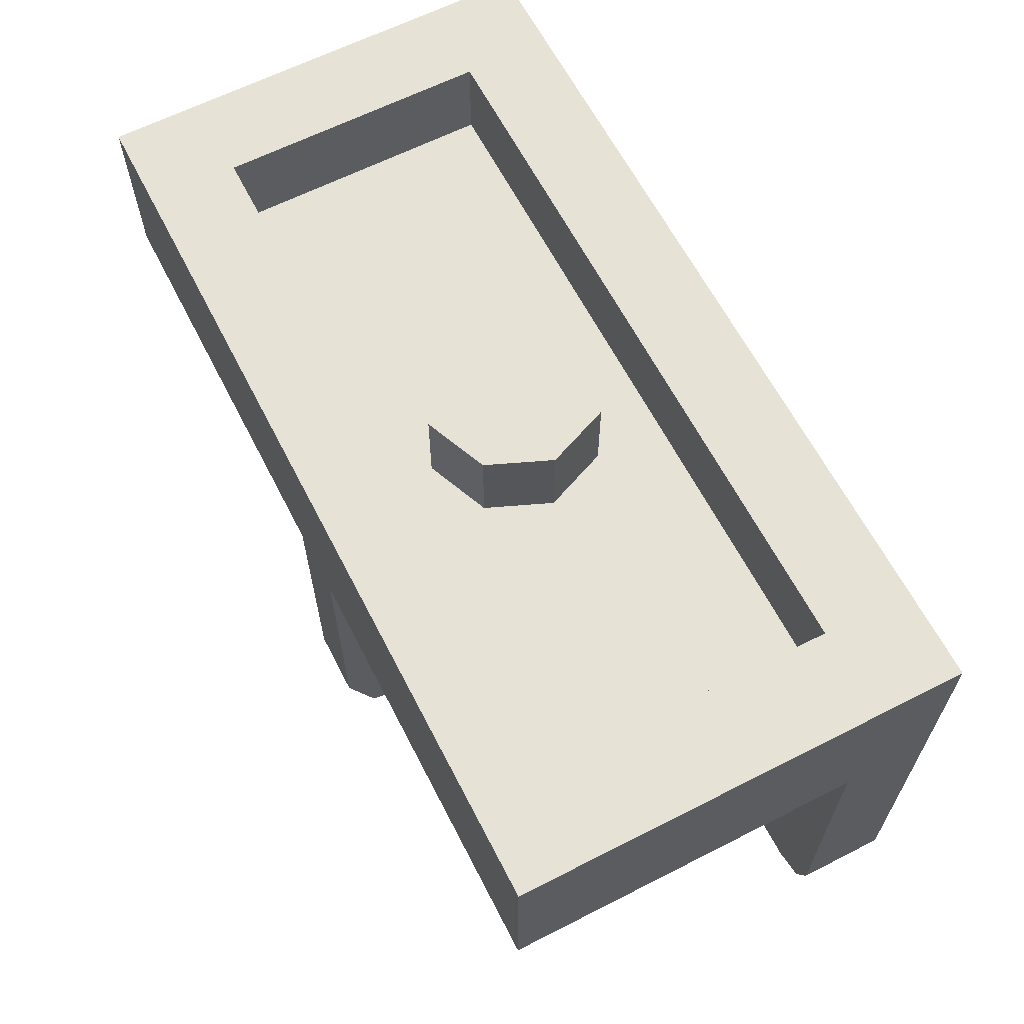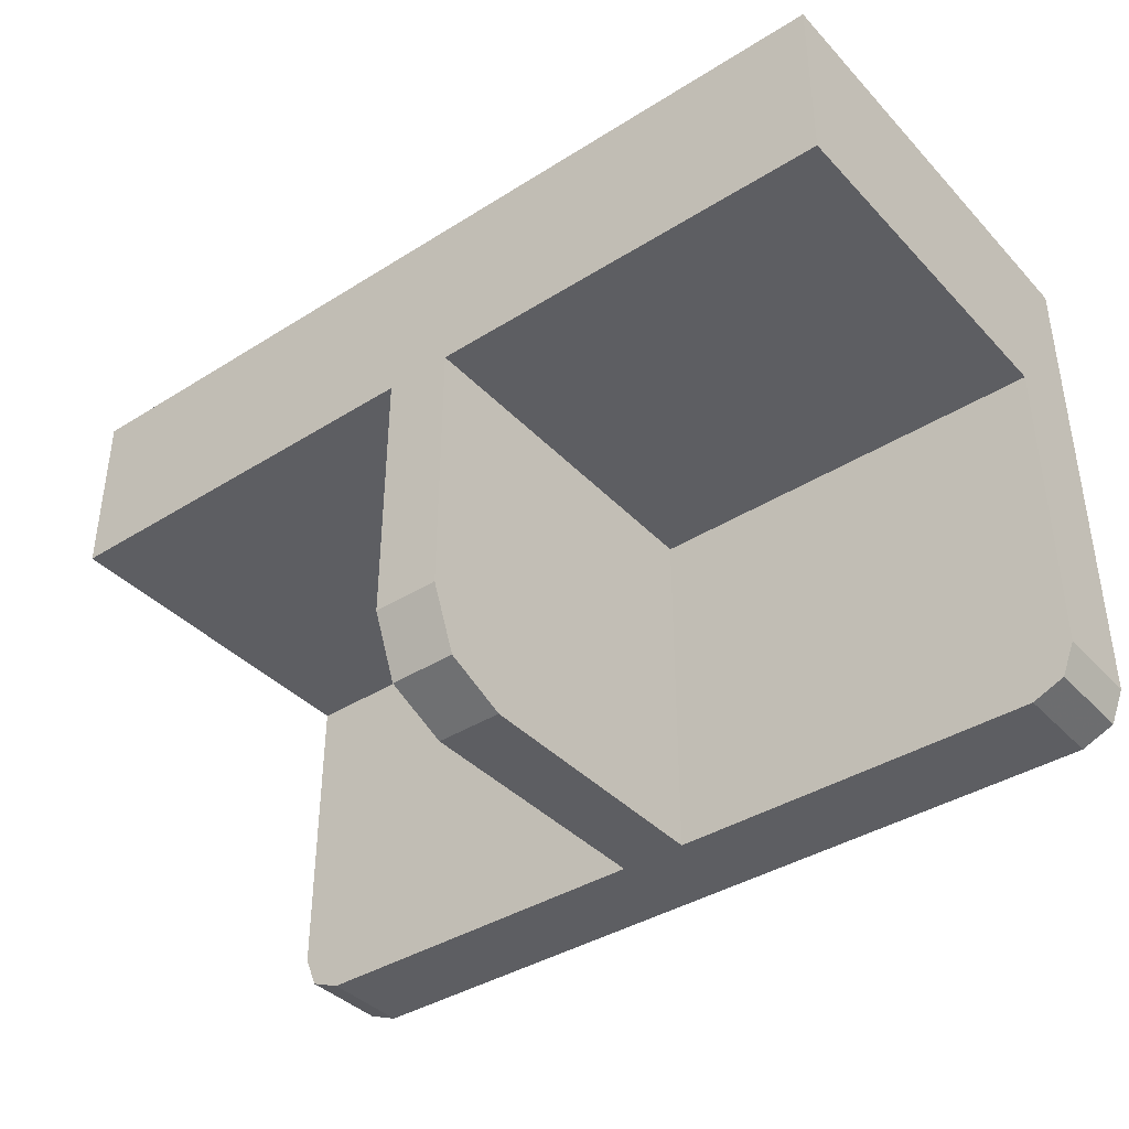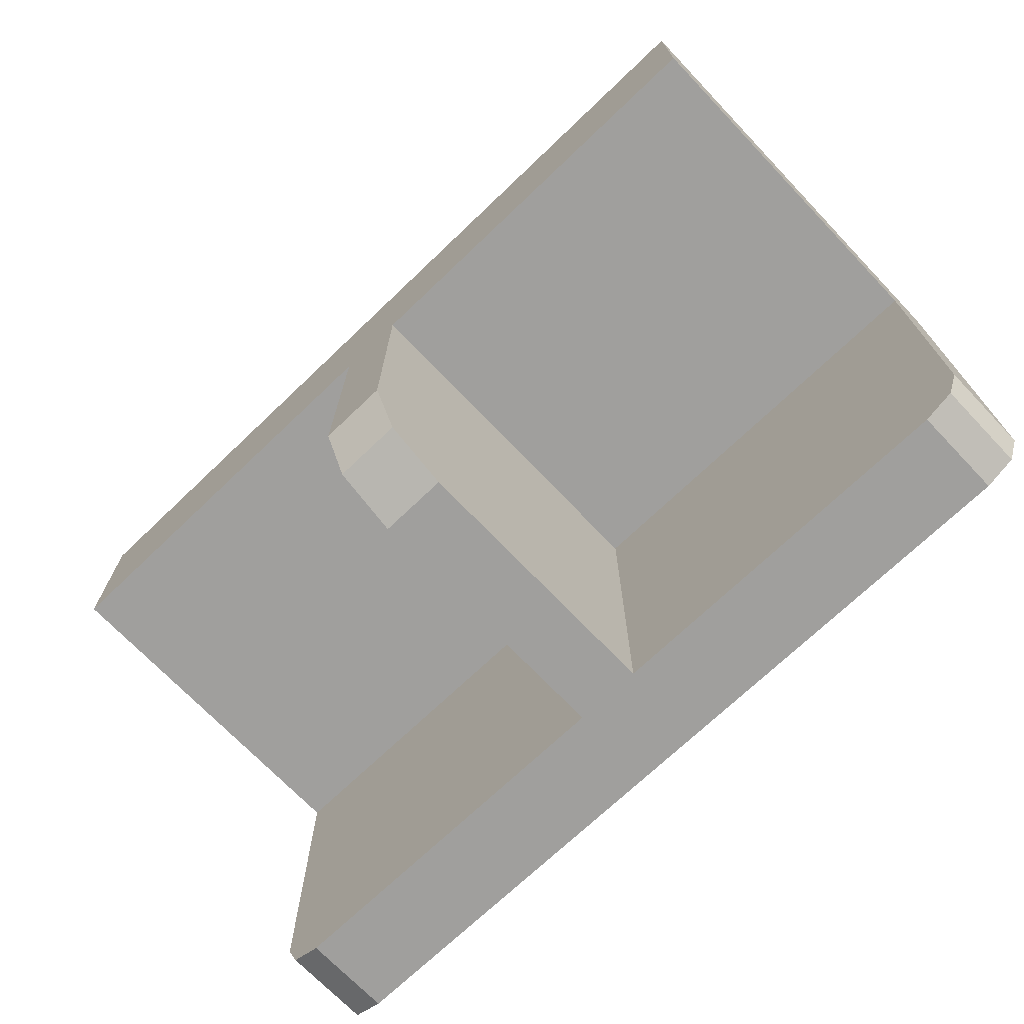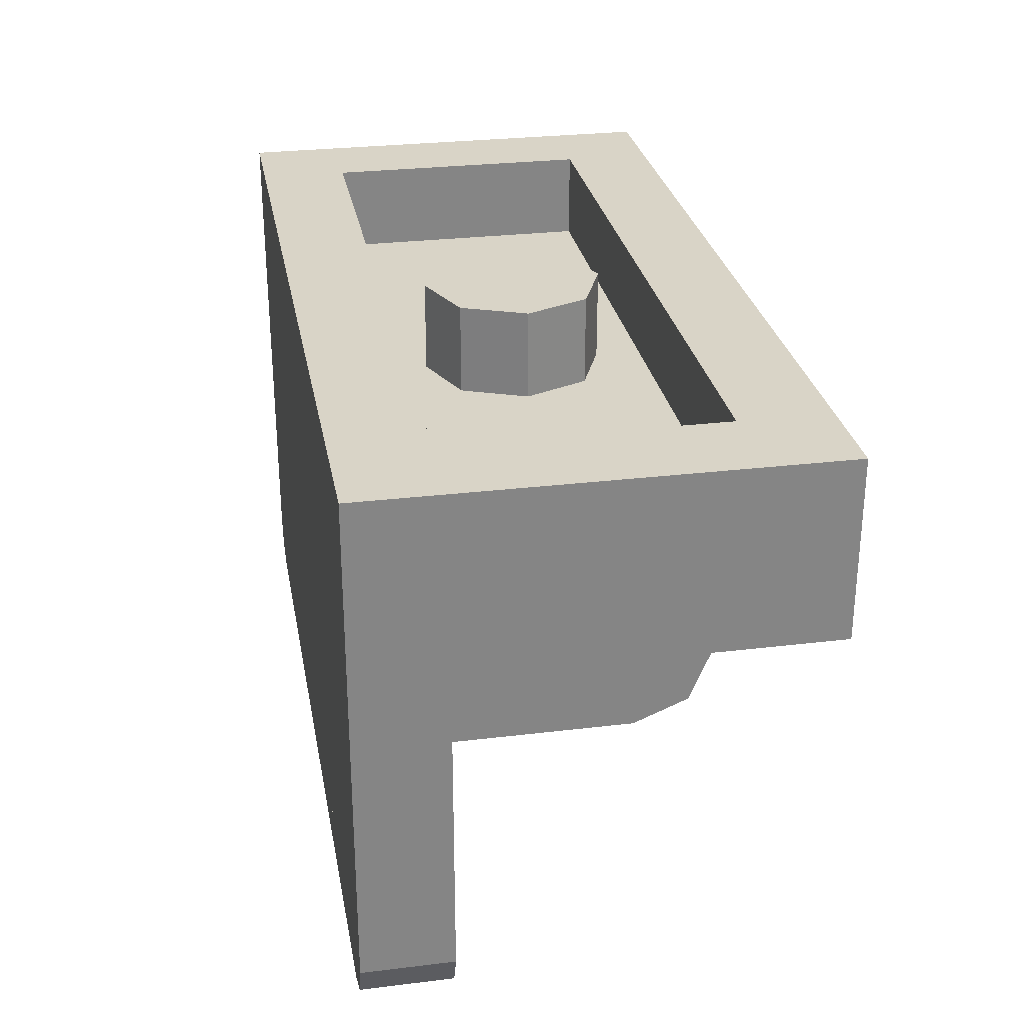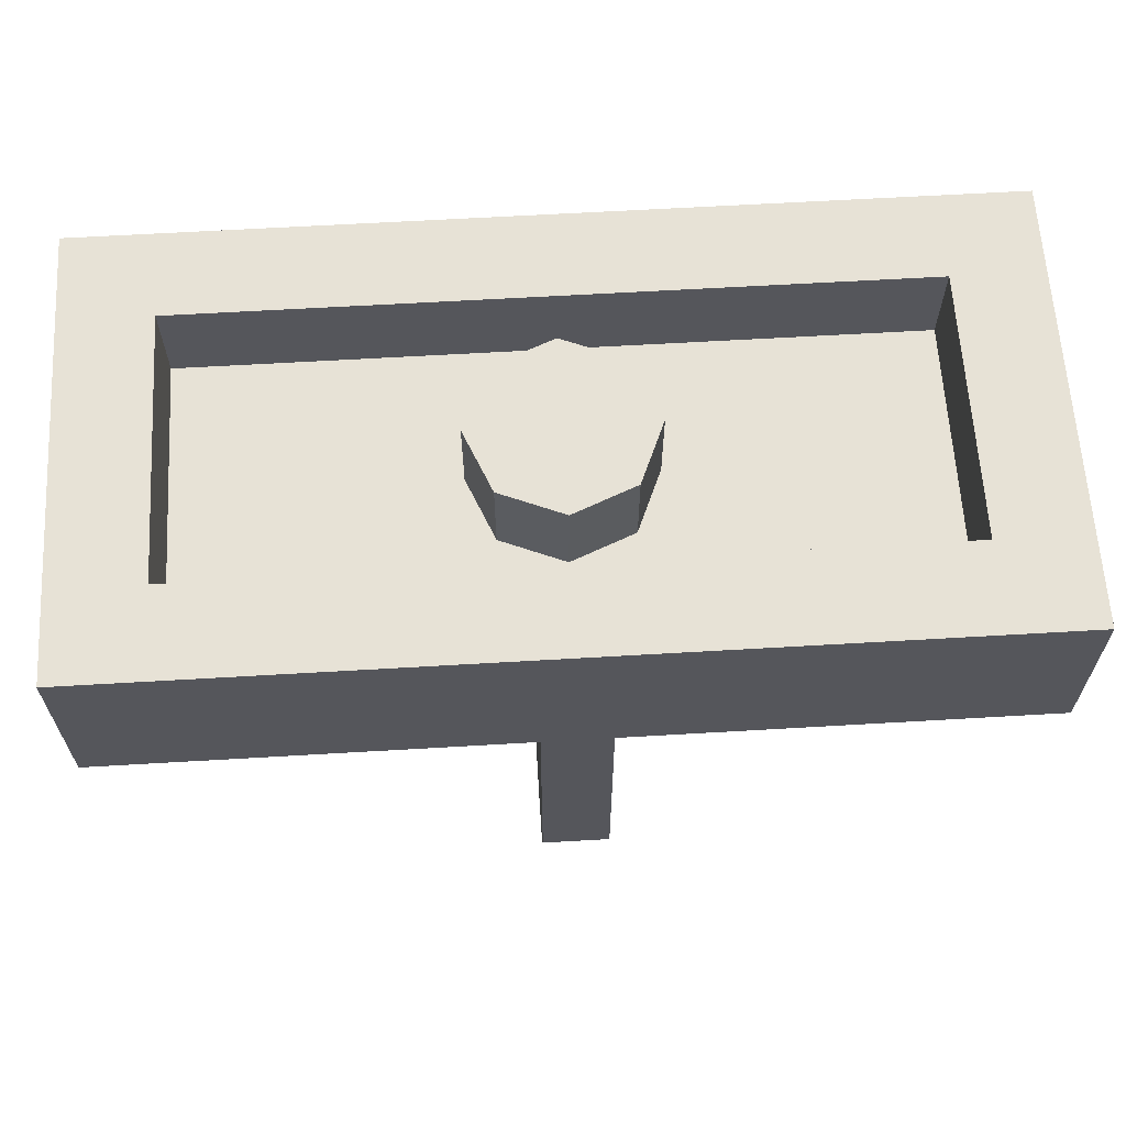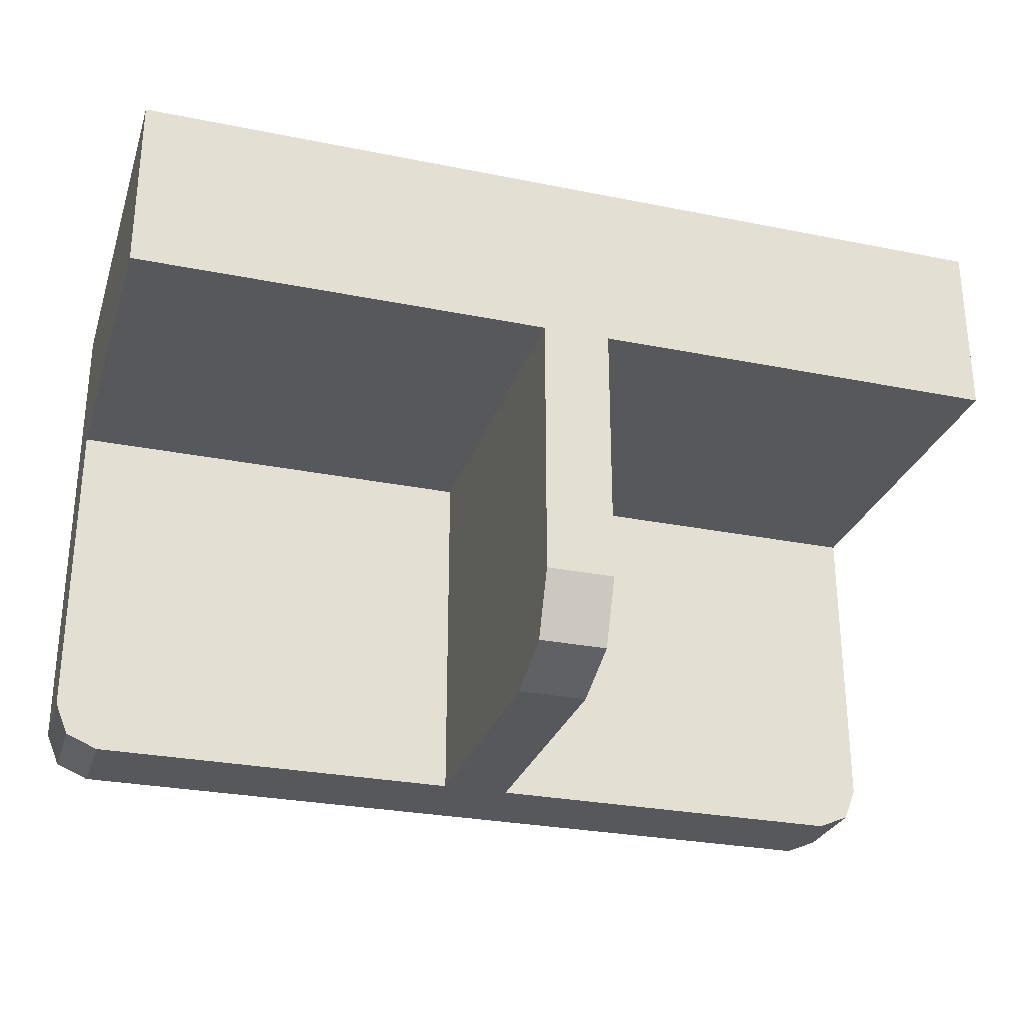
<metadata>
{"format":"obj","ext":"obj","renderer":"f3d","projection":"perspective","resolution":1024,"background":"white","views":[{"elev":63.4,"azim":-117.2,"up":"+Y"},{"elev":-39.2,"azim":-141.9,"up":"+Y"},{"elev":-71.3,"azim":-136.3,"up":"+Y"},{"elev":28.5,"azim":79.7,"up":"+Y"},{"elev":63.3,"azim":176.6,"up":"+Y"},{"elev":-28.2,"azim":163.1,"up":"+Y"}]}
</metadata>
<code>
v 0 1.2 0
v 0.2 1.2 0
v 0.1414 1.2 0.1414
v 0 1.2 0
v 0.1414 1.2 0.1414
v 0 1.2 0.2
v 0 1.2 0
v 0 1.2 0.2
v -0.1414 1.2 0.1414
v 0 1.2 0
v -0.1414 1.2 0.1414
v -0.2 1.2 0
v 0 1.2 0
v -0.2 1.2 0
v -0.1414 1.2 -0.1414
v 0 1.2 0
v -0.1414 1.2 -0.1414
v 0 1.2 -0.2
v 0 1.2 0
v 0 1.2 -0.2
v 0.1414 1.2 -0.1414
v 0 1.2 0
v 0.1414 1.2 -0.1414
v 0.2 1.2 0
v 0.1414 1.2 0.1414
v 0.2 1.2 0
v 0.2 1 0
v 0.1414 1 0.1414
v 0 1.2 0.2
v 0.1414 1.2 0.1414
v 0.1414 1 0.1414
v 0 1 0.2
v -0.1414 1.2 0.1414
v 0 1.2 0.2
v 0 1 0.2
v -0.1414 1 0.1414
v -0.2 1.2 0
v -0.1414 1.2 0.1414
v -0.1414 1 0.1414
v -0.2 1 0
v -0.1414 1.2 -0.1414
v -0.2 1.2 0
v -0.2 1 0
v -0.1414 1 -0.1414
v 0 1.2 -0.2
v -0.1414 1.2 -0.1414
v -0.1414 1 -0.1414
v 0 1 -0.2
v 0.1414 1.2 -0.1414
v 0 1.2 -0.2
v 0 1 -0.2
v 0.1414 1 -0.1414
v 0.2 1.2 0
v 0.1414 1.2 -0.1414
v 0.1414 1 -0.1414
v 0.2 1 0
v -0.8 1 0.3
v 0.8 1 0.3
v 0.8 1 -0.3
v -0.8 1 -0.3
v -0.8 1 0.3
v -0.8 1.2 0.3
v 0.8 1.2 0.3
v 0.8 1 0.3
v -0.8 1 -0.3
v -0.8 1.2 -0.3
v -0.8 1.2 0.3
v -0.8 1 0.3
v 0.8 1 -0.3
v 0.8 1.2 -0.3
v -0.8 1.2 -0.3
v -0.8 1 -0.3
v 0.8 1 0.3
v 0.8 1.2 0.3
v 0.8 1.2 -0.3
v 0.8 1 -0.3
v 1 1.2 0.5
v 0.8 1.2 0.3
v -0.8 1.2 0.3
v -1 1.2 0.5
v -1 1.2 0.5
v -0.8 1.2 0.3
v -0.8 1.2 -0.3
v -1 1.2 -0.5
v -1 1.2 -0.5
v -0.8 1.2 -0.3
v 0.8 1.2 -0.3
v 1 1.2 -0.5
v 1 1.2 -0.5
v 0.8 1.2 -0.3
v 0.8 1.2 0.3
v 1 1.2 0.5
v -1 0.8 0.5
v -1 1.2 0.5
v 1 1.2 0.5
v 1 0.8 0.5
v -1 0.8 -0.5
v -1 1.2 -0.5
v -1 1.2 0.5
v -1 0.8 0.5
v 1 0.8 -0.5
v 1 1.2 -0.5
v -1 1.2 -0.5
v -1 0.8 -0.5
v 1 0.8 0.5
v 1 1.2 0.5
v 1 1.2 -0.5
v 1 0.8 -0.5
v -1 0.8 0.3
v -1 0.8 -0.5
v -0.075 0.8 -0.5
v -0.075 0.8 0.3
v 0.075 0.8 0.3
v 0.075 0.8 -0.5
v 1 0.8 -0.5
v 1 0.8 0.3
v -0.075 0.2 -0.3
v -0.075 0.2 -0.5
v -0.075 0.05858 -0.4414
v -0.075 0.2 -0.3
v -0.075 0.05858 -0.4414
v -0.075 0 -0.3
v -0.075 0.05858 -0.4414
v -0.075 0.2 -0.5
v 0.075 0.2 -0.5
v 0.075 0.05858 -0.4414
v -0.075 0 -0.3
v -0.075 0.05858 -0.4414
v 0.075 0.05858 -0.4414
v 0.075 0 -0.3
v 0.075 0.2 -0.3
v 0.075 0.2 -0.5
v 0.075 0.05858 -0.4414
v 0.075 0.2 -0.3
v 0.075 0.05858 -0.4414
v 0.075 0 -0.3
v -0.075 0 -0.3
v -0.075 0.2 -0.3
v -0.075 0.2 0.3
v -0.075 0 0.3
v -0.075 0.8 -0.5
v -0.075 0.8 0.3
v -0.075 0.2 0.3
v -0.075 0.2 -0.5
v 0.075 0 -0.3
v 0.075 0.2 -0.3
v 0.075 0.2 0.3
v 0.075 0 0.3
v 0.075 0.8 -0.5
v 0.075 0.8 0.3
v 0.075 0.2 0.3
v 0.075 0.2 -0.5
v -0.075 0 0.3
v -0.075 0 -0.3
v 0.075 0 -0.3
v 0.075 0 0.3
v -0.075 0.2 -0.5
v -0.075 0.8 -0.5
v 0.075 0.8 -0.5
v 0.075 0.2 -0.5
v 0.9 0.1 0.3
v 1 0.1 0.3
v 0.9707 0.02929 0.3
v 0.9 0.1 0.3
v 0.9707 0.02929 0.3
v 0.9 0 0.3
v 0.9707 0.02929 0.3
v 1 0.1 0.3
v 1 0.1 0.5
v 0.9707 0.02929 0.5
v 0.9 0 0.3
v 0.9707 0.02929 0.3
v 0.9707 0.02929 0.5
v 0.9 0 0.5
v 0.9 0.1 0.5
v 1 0.1 0.5
v 0.9707 0.02929 0.5
v 0.9 0.1 0.5
v 0.9707 0.02929 0.5
v 0.9 0 0.5
v -0.9 0.1 0.5
v -1 0.1 0.5
v -0.9707 0.02929 0.5
v -0.9 0.1 0.5
v -0.9707 0.02929 0.5
v -0.9 0 0.5
v -0.9707 0.02929 0.5
v -1 0.1 0.5
v -1 0.1 0.3
v -0.9707 0.02929 0.3
v -0.9 0 0.5
v -0.9707 0.02929 0.5
v -0.9707 0.02929 0.3
v -0.9 0 0.3
v -0.9 0.1 0.3
v -1 0.1 0.3
v -0.9707 0.02929 0.3
v -0.9 0.1 0.3
v -0.9707 0.02929 0.3
v -0.9 0 0.3
v 0.9 0.1 0.5
v -0.9 0.1 0.5
v -0.9 0 0.5
v 0.9 0 0.5
v 1 0.8 0.5
v -1 0.8 0.5
v -1 0.1 0.5
v 1 0.1 0.5
v 0.075 0.1 0.3
v 0.9 0.1 0.3
v 0.9 0 0.3
v 0.075 0 0.3
v 0.075 0.1 0.3
v 0.075 0.8 0.3
v 1 0.8 0.3
v 1 0.1 0.3
v -0.9 0.1 0.3
v -0.075 0.1 0.3
v -0.075 0 0.3
v -0.9 0 0.3
v -0.075 0.8 0.3
v -0.075 0.1 0.3
v -1 0.1 0.3
v -1 0.8 0.3
v 1 0.1 0.5
v 1 0.1 0.3
v 1 0.8 0.3
v 1 0.8 0.5
v -1 0.1 0.5
v -1 0.8 0.5
v -1 0.8 0.3
v -1 0.1 0.3
v -0.9 0 0.5
v -0.9 0 0.3
v 0.9 0 0.3
v 0.9 0 0.5
g mesh6557934
f 1 3 2
f 4 6 5
f 7 9 8
f 10 12 11
f 13 15 14
f 16 18 17
f 19 21 20
f 22 24 23
g mesh6557936
f 25 27 26
f 27 25 28
f 29 31 30
f 31 29 32
f 33 35 34
f 35 33 36
f 37 39 38
f 39 37 40
f 41 43 42
f 43 41 44
f 45 47 46
f 47 45 48
f 49 51 50
f 51 49 52
f 53 55 54
f 55 53 56
g mesh6557940
f 57 58 59
f 59 60 57
f 61 62 63
f 63 64 61
f 65 66 67
f 67 68 65
f 69 70 71
f 71 72 69
f 73 74 75
f 75 76 73
g mesh6557942
f 77 78 79
f 79 80 77
f 81 82 83
f 83 84 81
f 85 86 87
f 87 88 85
f 89 90 91
f 91 92 89
g mesh6557944
f 93 95 94
f 95 93 96
f 97 99 98
f 99 97 100
f 101 103 102
f 103 101 104
f 105 107 106
f 107 105 108
g mesh6557947
f 109 110 111
f 111 112 109
g mesh6557949
f 113 114 115
f 115 116 113
g mesh6557955
f 117 118 119
f 120 121 122
g mesh6557957
f 123 124 125
f 125 126 123
f 127 128 129
f 129 130 127
g mesh6557960
f 131 133 132
f 134 136 135
g mesh6557962
f 137 139 138
f 139 137 140
g mesh6557964
f 141 143 142
f 143 141 144
g mesh6557966
f 145 146 147
f 147 148 145
g mesh6557968
f 149 150 151
f 151 152 149
f 153 154 155
f 155 156 153
f 157 158 159
f 159 160 157
g mesh6557974
f 161 162 163
f 164 165 166
g mesh6557976
f 167 168 169
f 169 170 167
f 171 172 173
f 173 174 171
g mesh6557979
f 175 177 176
f 178 180 179
g mesh6557984
f 181 182 183
f 184 185 186
g mesh6557986
f 187 188 189
f 189 190 187
f 191 192 193
f 193 194 191
g mesh6557989
f 195 197 196
f 198 200 199
g mesh6557992
f 201 202 203
f 203 204 201
g mesh6557994
f 205 206 207
f 207 208 205
g mesh6557996
f 209 210 211
f 211 212 209
g mesh6557998
f 213 214 215
f 215 216 213
g mesh6558000
f 217 218 219
f 219 220 217
g mesh6558002
f 221 222 223
f 223 224 221
f 225 226 227
f 227 228 225
f 229 230 231
f 231 232 229
f 233 234 235
f 235 236 233

</code>
